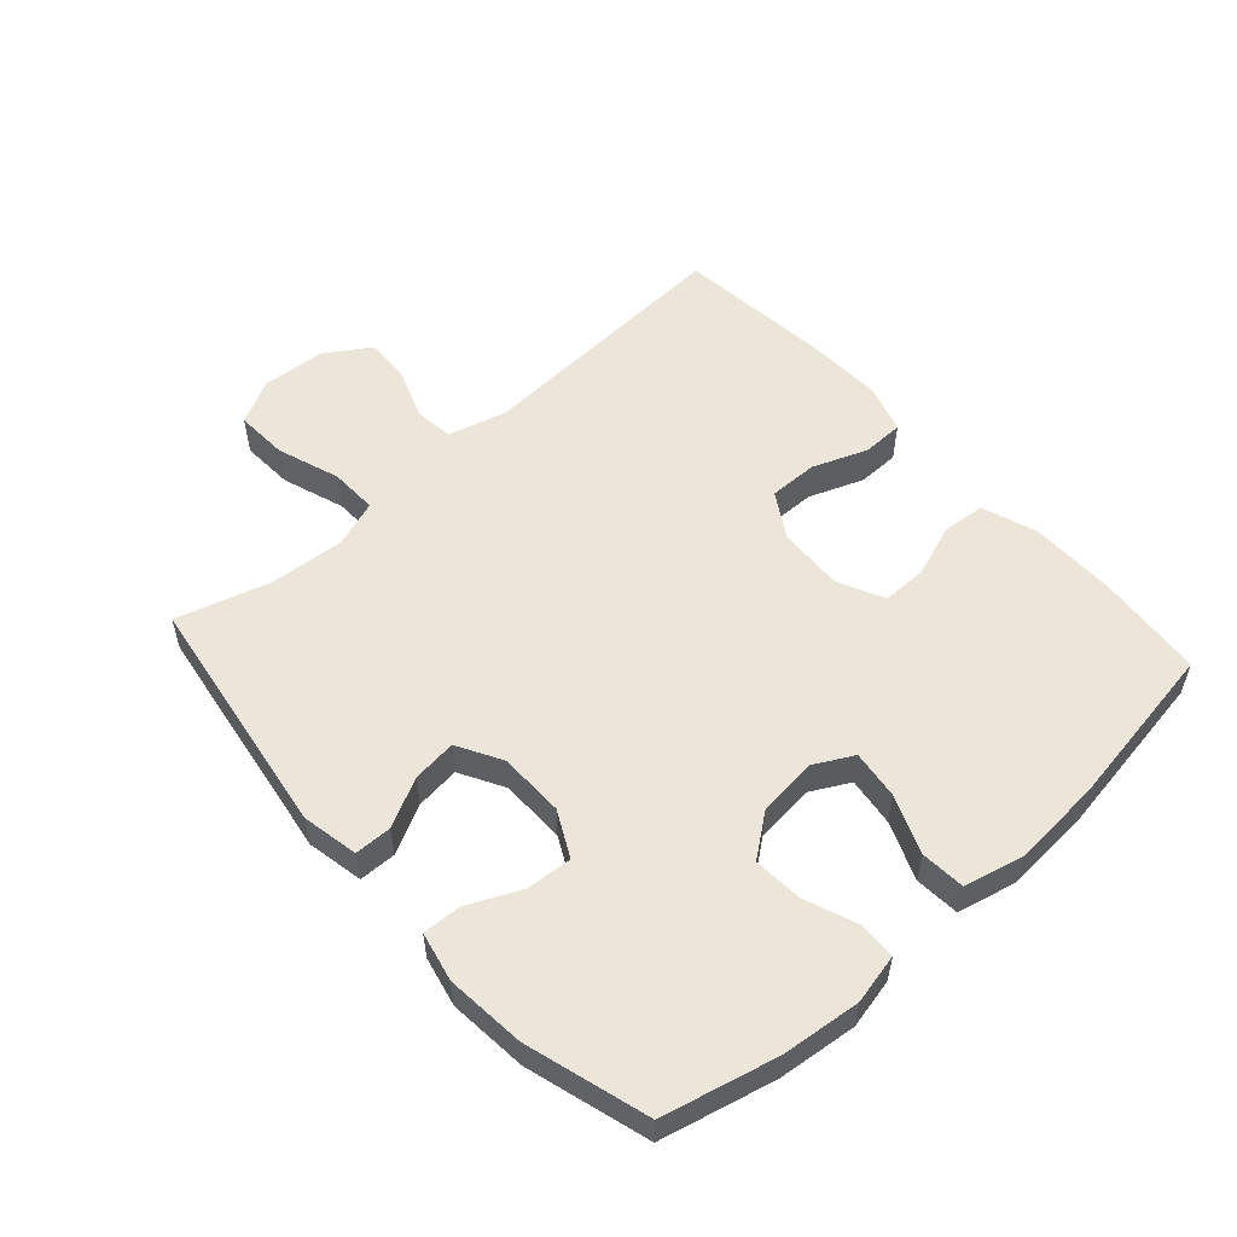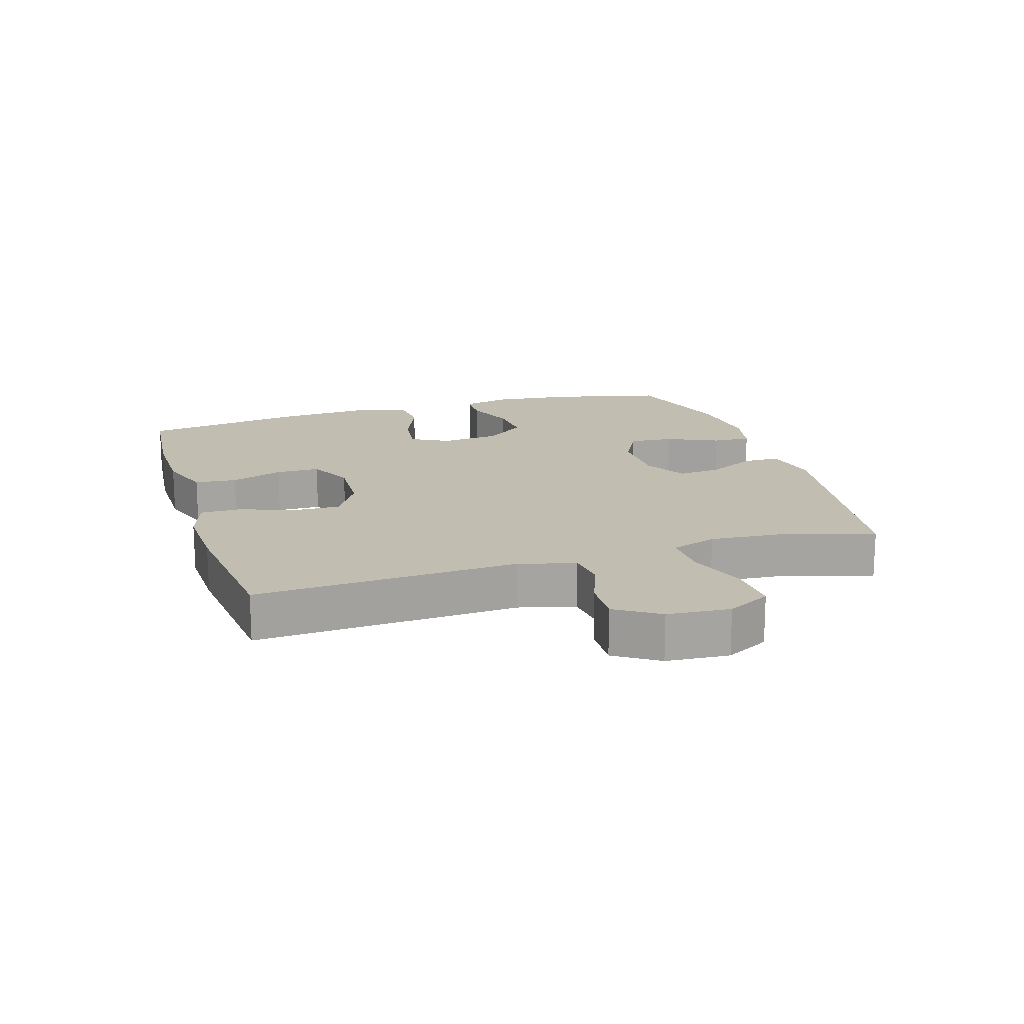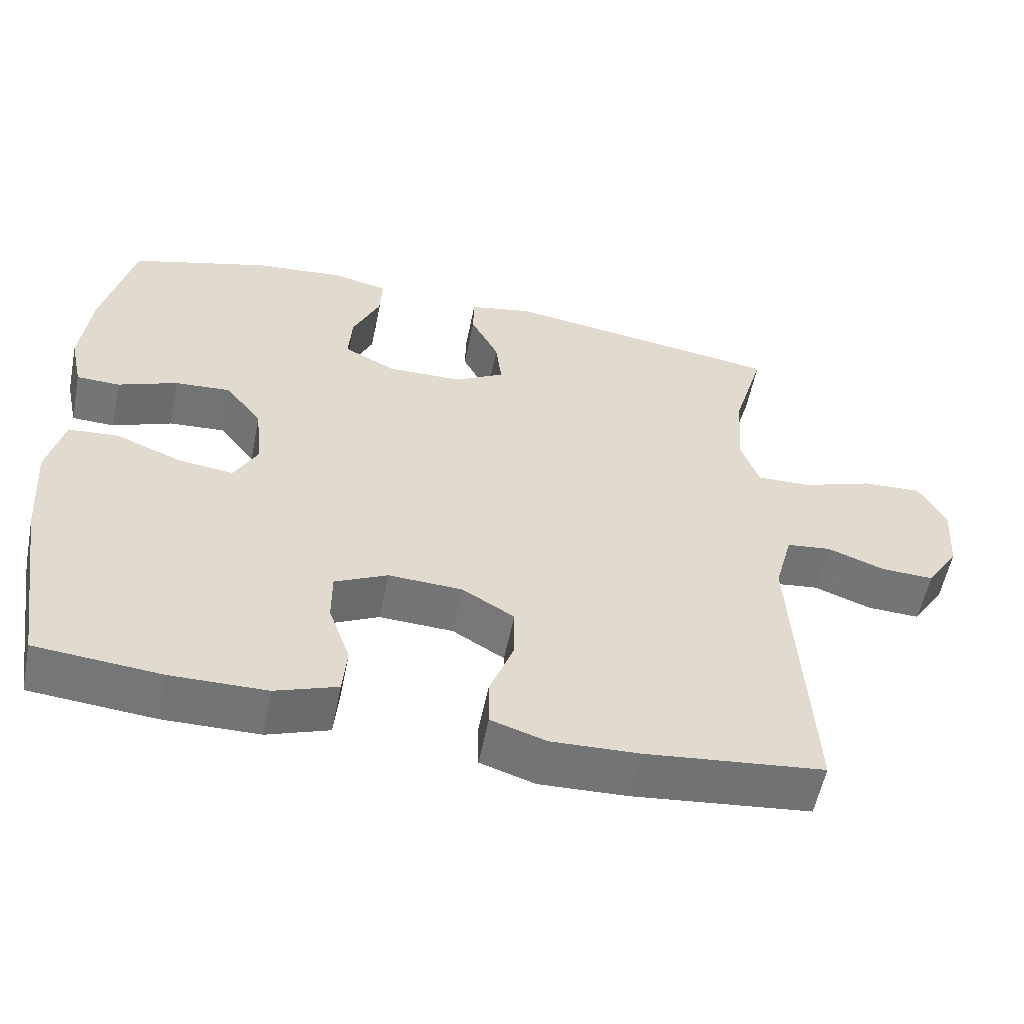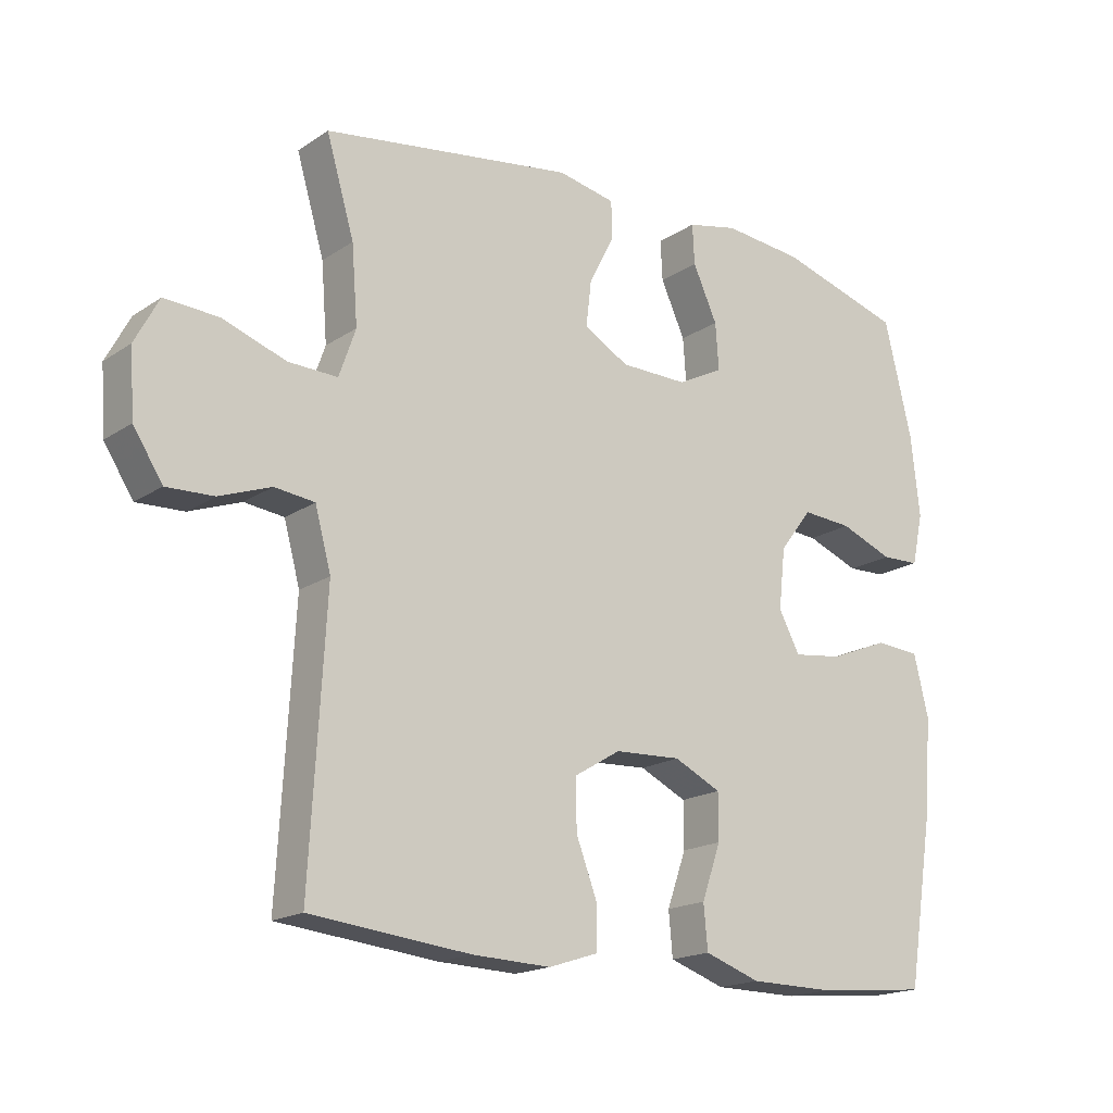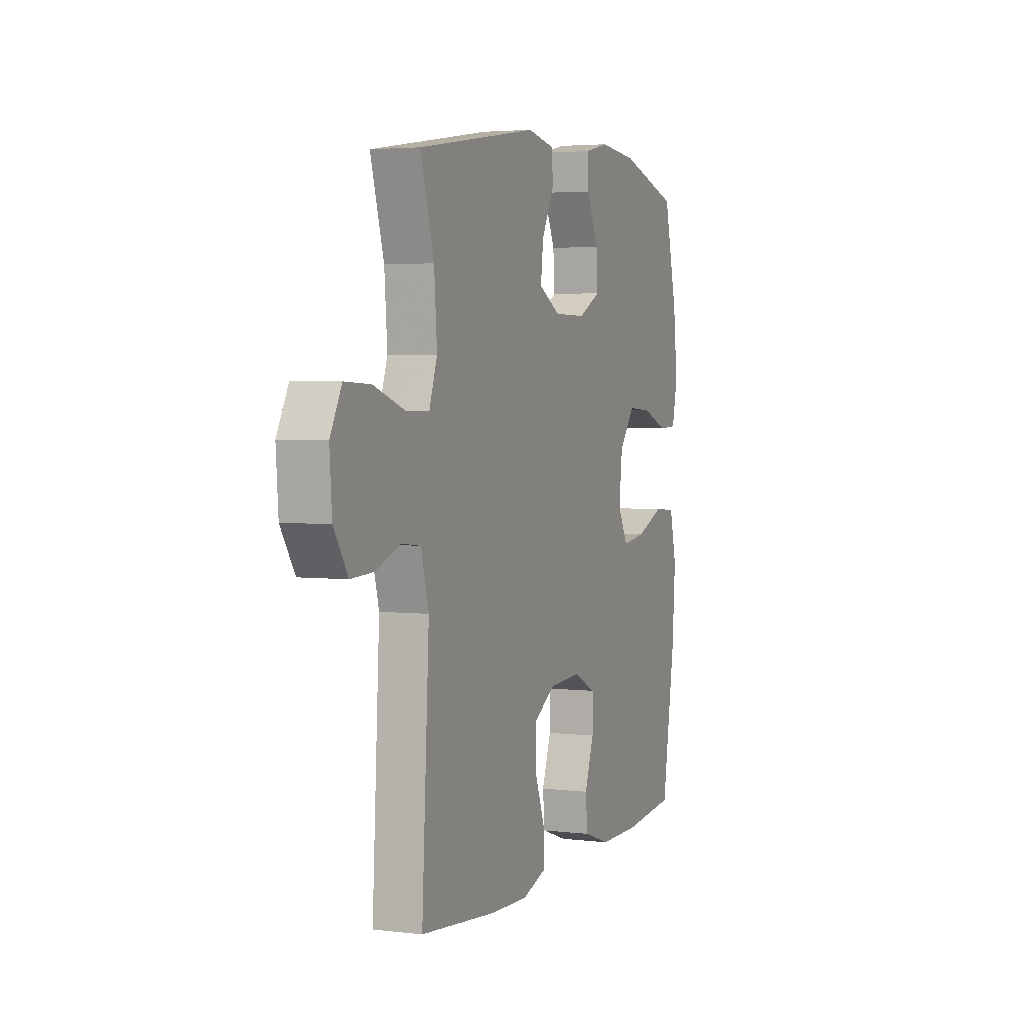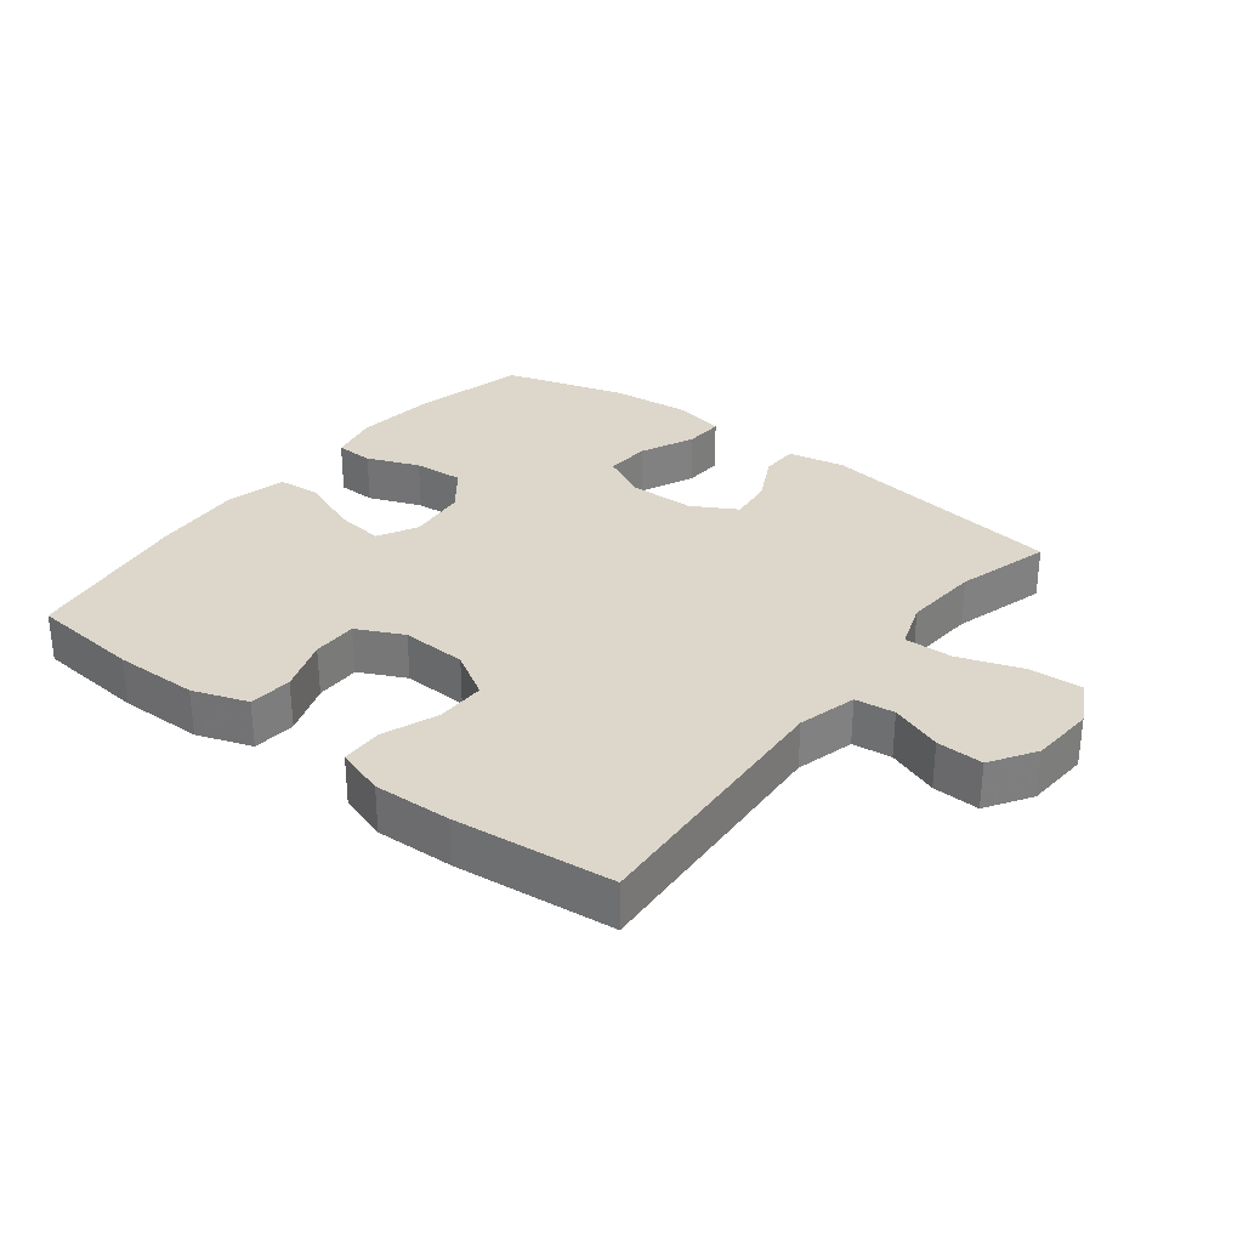
<metadata>
{"format":"obj","ext":"obj","renderer":"f3d","projection":"perspective","resolution":1024,"background":"white","views":[{"elev":54.6,"azim":48.1,"up":"+Y"},{"elev":16.7,"azim":-107.2,"up":"+Y"},{"elev":-56.3,"azim":168.7,"up":"+Z"},{"elev":-17.9,"azim":-38.1,"up":"+Z"},{"elev":3.5,"azim":-68.2,"up":"+Z"},{"elev":30.7,"azim":-142.4,"up":"+Y"}]}
</metadata>
<code>
v 0.5 0.07 -0.5
v 0.331 0.07 -0.516
v 0.203 0.07 -0.515
v 0.119 0.07 -0.486
v 0.113 0.07 -0.42
v 0.142 0.07 -0.338
v 0.142 0.07 -0.269
v 0.071 0.07 -0.235
v -0.029 0.07 -0.24
v -0.099 0.07 -0.282
v -0.098 0.07 -0.357
v -0.066 0.07 -0.441
v -0.067 0.07 -0.505
v -0.141 0.07 -0.529
v -0.259 0.07 -0.525
v -0.5 0.07 -0.5
v -0.477 0.07 -0.09
v -0.501 0.07 -0.001
v -0.561 0.07 0.006
v -0.639 0.07 -0.023
v -0.71 0.07 -0.026
v -0.754 0.07 0.042
v -0.761 0.07 0.14
v -0.725 0.07 0.208
v -0.644 0.07 0.204
v -0.548 0.07 0.171
v -0.474 0.07 0.169
v -0.449 0.07 0.241
v -0.458 0.07 0.357
v -0.5 0.07 0.5
v -0.121 0.07 0.558
v -0.034 0.07 0.541
v -0.033 0.07 0.484
v -0.071 0.07 0.409
v -0.079 0.07 0.341
v -0.011 0.07 0.303
v 0.09 0.07 0.302
v 0.16 0.07 0.338
v 0.155 0.07 0.408
v 0.118 0.07 0.489
v 0.115 0.07 0.549
v 0.191 0.07 0.566
v 0.312 0.07 0.555
v 0.5 0.07 0.5
v 0.542 0.07 0.325
v 0.555 0.07 0.204
v 0.538 0.07 0.127
v 0.48 0.07 0.125
v 0.4 0.07 0.156
v 0.324 0.07 0.161
v 0.275 0.07 0.097
v 0.265 0.07 0.006
v 0.297 0.07 -0.054
v 0.372 0.07 -0.044
v 0.461 0.07 -0.008
v 0.529 0.07 -0.013
v 0.551 0.07 -0.104
v 0.541 0.07 -0.243
v 0.5 0 -0.5
v 0.331 0 -0.516
v 0.203 0 -0.515
v 0.119 0 -0.486
v 0.113 0 -0.42
v 0.142 0 -0.338
v 0.142 0 -0.269
v 0.071 0 -0.235
v -0.029 0 -0.24
v -0.099 0 -0.282
v -0.098 0 -0.357
v -0.066 0 -0.441
v -0.067 0 -0.505
v -0.141 0 -0.529
v -0.259 0 -0.525
v -0.5 0 -0.5
v -0.477 0 -0.09
v -0.501 0 -0.001
v -0.561 0 0.006
v -0.639 0 -0.023
v -0.71 0 -0.026
v -0.754 0 0.042
v -0.761 0 0.14
v -0.725 0 0.208
v -0.644 0 0.204
v -0.548 0 0.171
v -0.474 0 0.169
v -0.449 0 0.241
v -0.458 0 0.357
v -0.5 0 0.5
v -0.121 0 0.558
v -0.034 0 0.541
v -0.033 0 0.484
v -0.071 0 0.409
v -0.079 0 0.341
v -0.011 0 0.303
v 0.09 0 0.302
v 0.16 0 0.338
v 0.155 0 0.408
v 0.118 0 0.489
v 0.115 0 0.549
v 0.191 0 0.566
v 0.312 0 0.555
v 0.5 0 0.5
v 0.542 0 0.325
v 0.555 0 0.204
v 0.538 0 0.127
v 0.48 0 0.125
v 0.4 0 0.156
v 0.324 0 0.161
v 0.275 0 0.097
v 0.265 0 0.006
v 0.297 0 -0.054
v 0.372 0 -0.044
v 0.461 0 -0.008
v 0.529 0 -0.013
v 0.551 0 -0.104
v 0.541 0 -0.243
f 54 55 56 57
f 53 54 57 58
f 46 47 48 49
f 46 49 50
f 45 46 50
f 44 45 50
f 43 44 50 51
f 39 40 41 42
f 38 39 42 43
f 31 32 33 34
f 29 30 31 34
f 28 29 34 35
f 27 28 35 36
f 23 24 25 26
f 23 26 27
f 22 23 27
f 19 20 21 22
f 18 19 22 27
f 17 18 27 36
f 11 12 13 14
f 10 11 14 15
f 3 4 5 6
f 3 6 7
f 2 3 7
f 53 58 1 2
f 52 53 2 7
f 38 43 51 52
f 37 38 52 7
f 36 37 7 8
f 17 36 8 9
f 10 15 16 17
f 9 10 17
f 115 114 113 112
f 116 115 112 111
f 107 106 105 104
f 108 107 104
f 108 104 103
f 108 103 102
f 109 108 102 101
f 100 99 98 97
f 101 100 97 96
f 92 91 90 89
f 92 89 88 87
f 93 92 87 86
f 94 93 86 85
f 84 83 82 81
f 85 84 81
f 85 81 80
f 80 79 78 77
f 85 80 77 76
f 94 85 76 75
f 72 71 70 69
f 73 72 69 68
f 64 63 62 61
f 65 64 61
f 65 61 60
f 60 59 116 111
f 65 60 111 110
f 110 109 101 96
f 65 110 96 95
f 66 65 95 94
f 67 66 94 75
f 75 74 73 68
f 75 68 67
f 1 59 60 2
f 2 60 61 3
f 3 61 62 4
f 4 62 63 5
f 5 63 64 6
f 6 64 65 7
f 7 65 66 8
f 8 66 67 9
f 9 67 68 10
f 10 68 69 11
f 11 69 70 12
f 12 70 71 13
f 13 71 72 14
f 14 72 73 15
f 15 73 74 16
f 16 74 75 17
f 17 75 76 18
f 18 76 77 19
f 19 77 78 20
f 20 78 79 21
f 21 79 80 22
f 22 80 81 23
f 23 81 82 24
f 24 82 83 25
f 25 83 84 26
f 26 84 85 27
f 27 85 86 28
f 28 86 87 29
f 29 87 88 30
f 30 88 89 31
f 31 89 90 32
f 32 90 91 33
f 33 91 92 34
f 34 92 93 35
f 35 93 94 36
f 36 94 95 37
f 37 95 96 38
f 38 96 97 39
f 39 97 98 40
f 40 98 99 41
f 41 99 100 42
f 42 100 101 43
f 43 101 102 44
f 44 102 103 45
f 45 103 104 46
f 46 104 105 47
f 47 105 106 48
f 48 106 107 49
f 49 107 108 50
f 50 108 109 51
f 51 109 110 52
f 52 110 111 53
f 53 111 112 54
f 54 112 113 55
f 55 113 114 56
f 56 114 115 57
f 57 115 116 58
f 58 116 59 1

</code>
